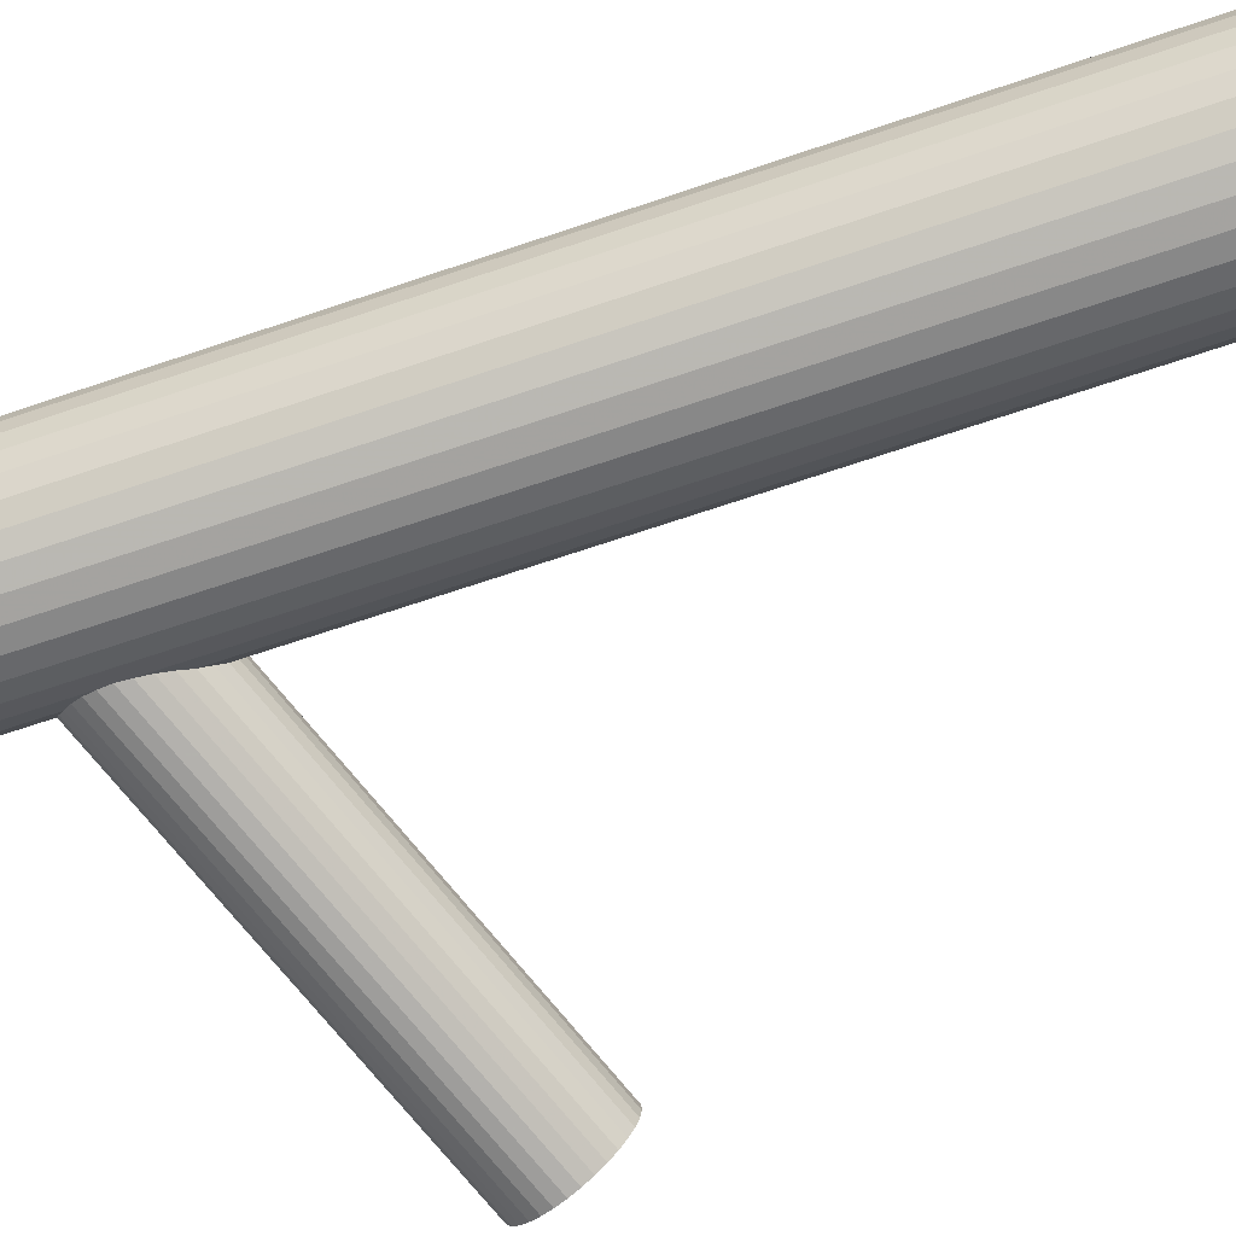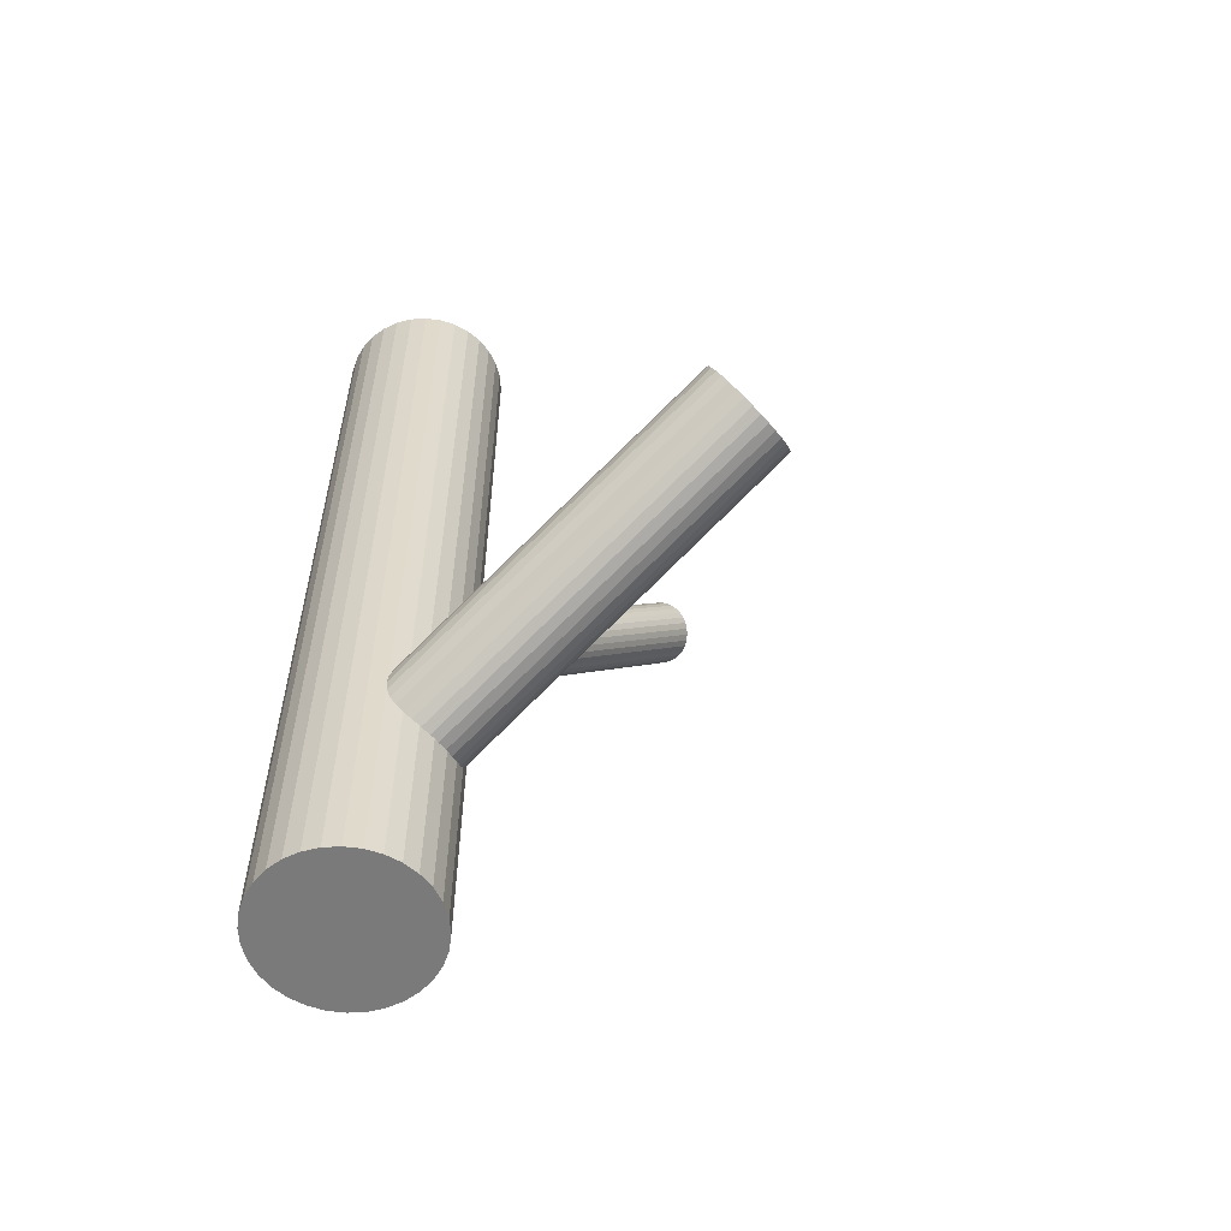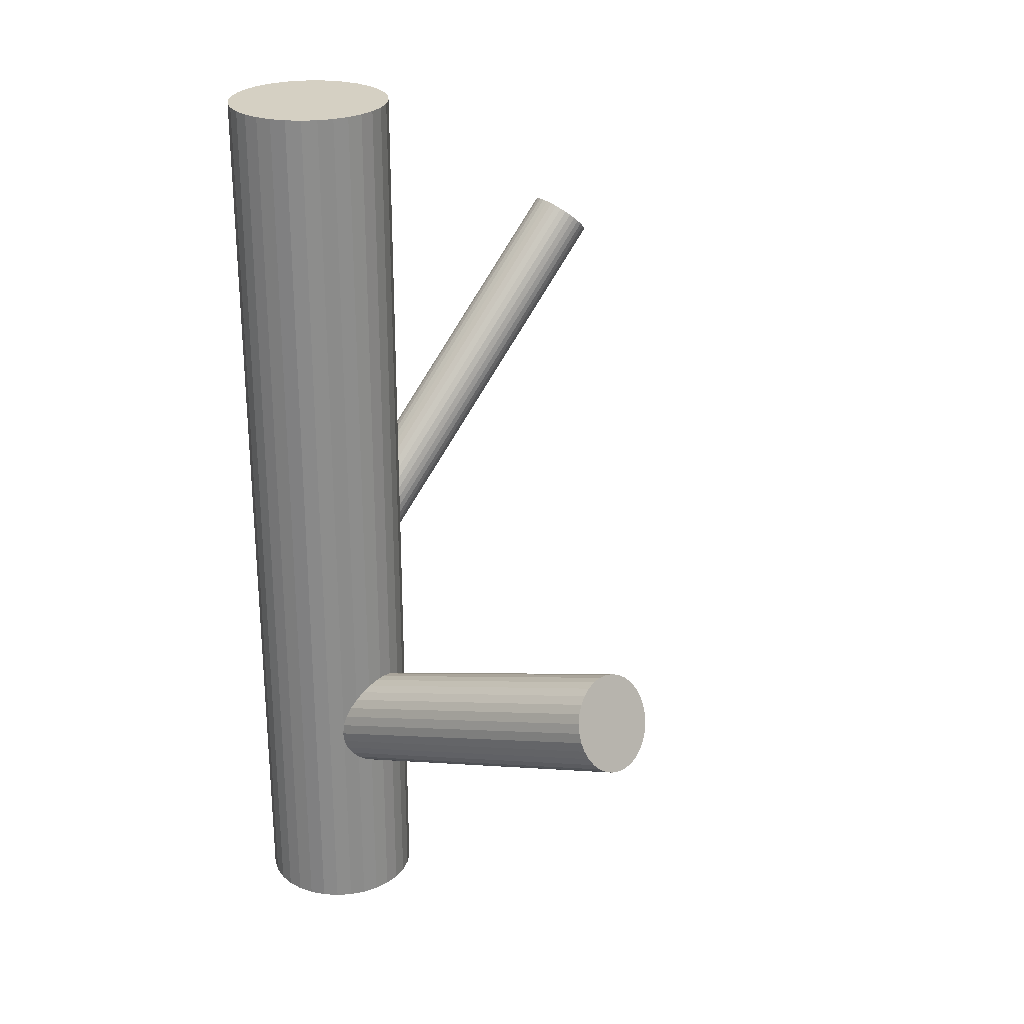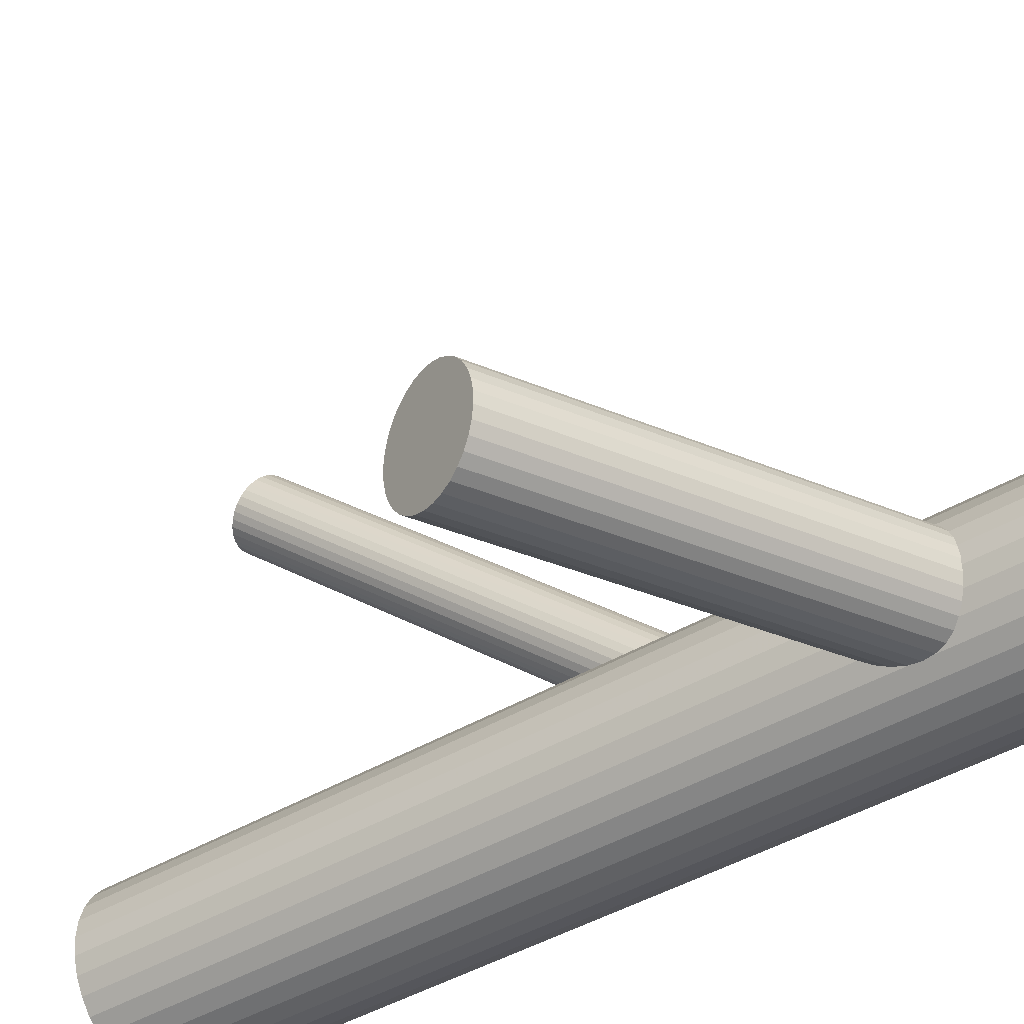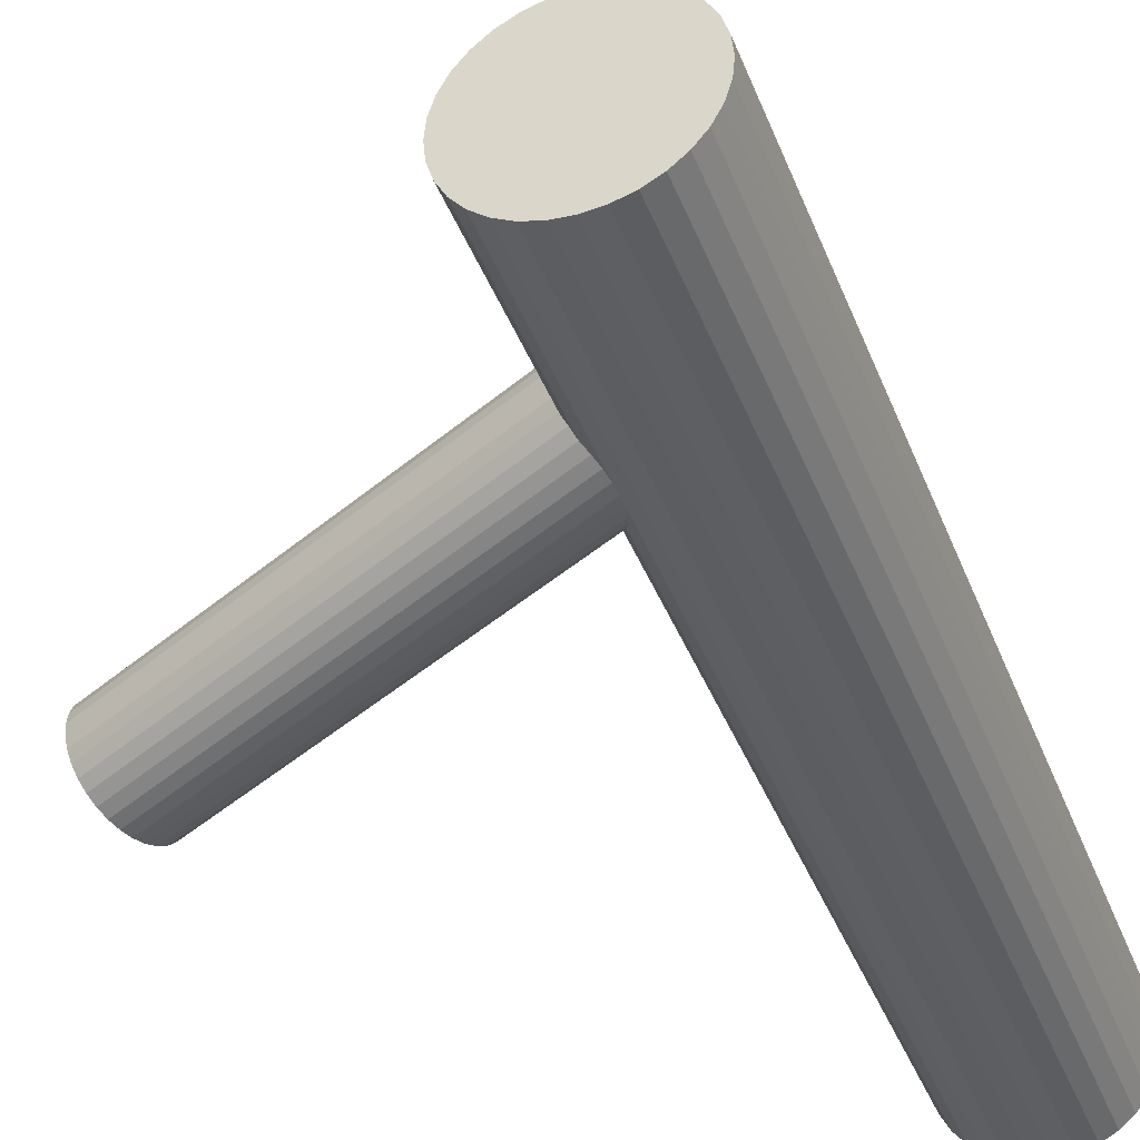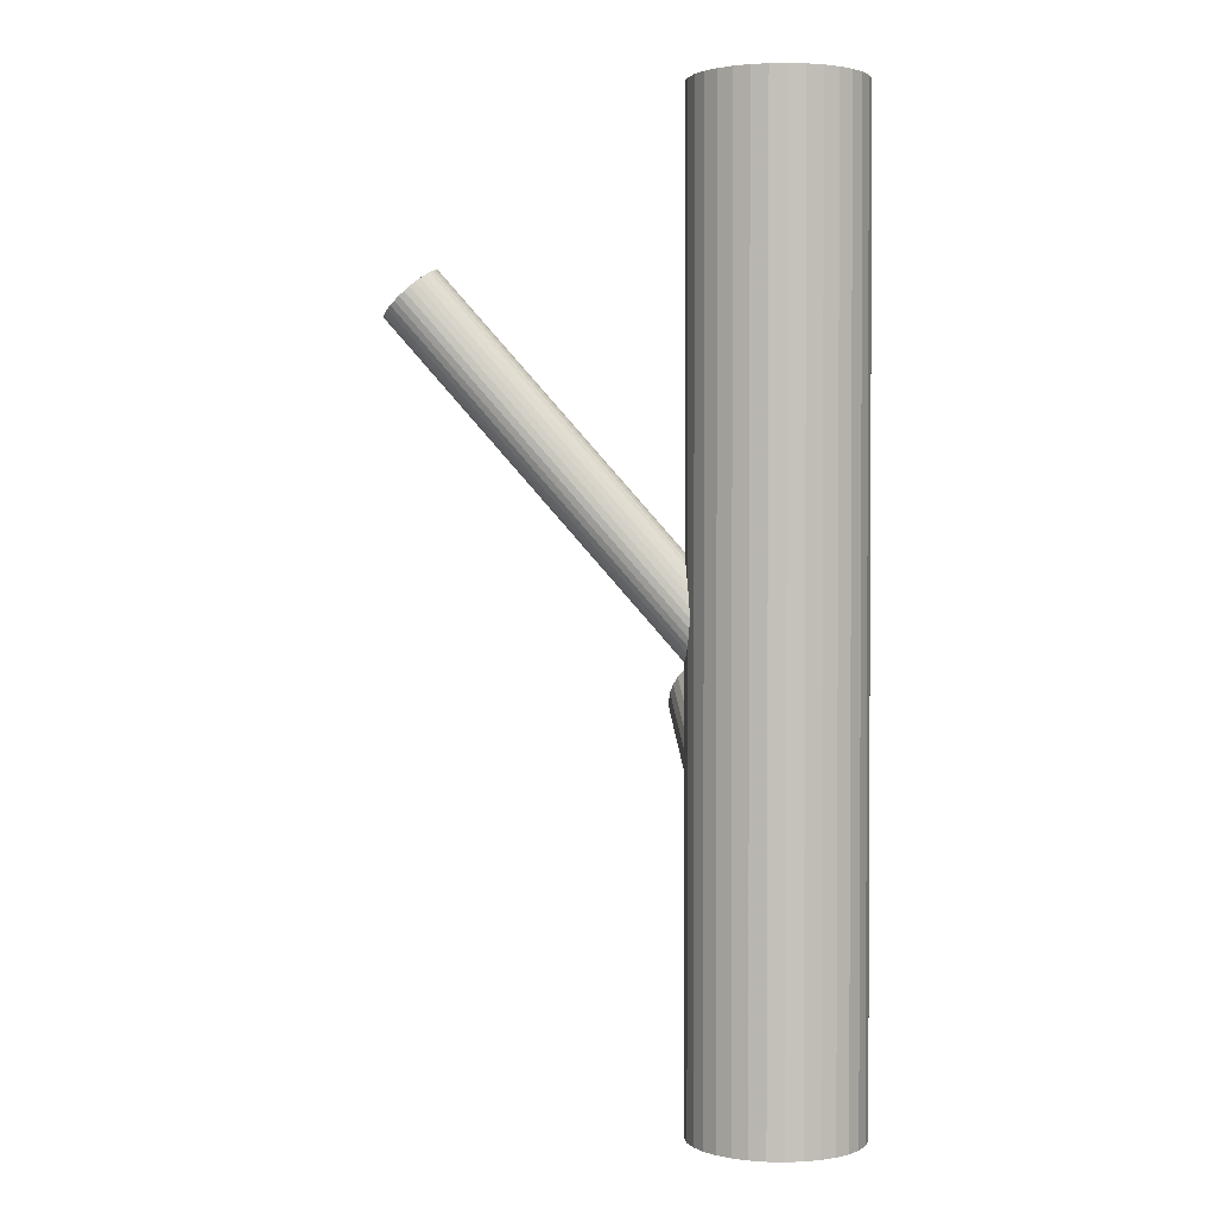
<metadata>
{"format":"obj","ext":"obj","renderer":"f3d","projection":"perspective","resolution":1024,"background":"white","views":[{"elev":-68.0,"azim":-71.2,"up":"+Y"},{"elev":-58.1,"azim":31.7,"up":"+Z"},{"elev":26.0,"azim":33.5,"up":"+Z"},{"elev":-42.4,"azim":125.6,"up":"+Y"},{"elev":-40.0,"azim":-160.0,"up":"+Y"},{"elev":1.9,"azim":-102.8,"up":"+Z"}]}
</metadata>
<code>
v -0.04047 -0.02651 -0.1088
v -0.04047 -0.02651 0.1088
v -0.04047 -0.007438 -0.1088
v -0.04047 -0.007438 0.1088
v -0.04047 -0.04557 -0.1088
v -0.04047 -0.04557 0.1088
v -0.02462 -0.01591 -0.1088
v -0.02462 -0.01591 0.1088
v -0.02462 -0.0371 -0.1088
v -0.02462 -0.0371 0.1088
v -0.02988 -0.01065 -0.1088
v -0.02988 -0.01065 0.1088
v -0.02988 -0.04236 -0.1088
v -0.02988 -0.04236 0.1088
v -0.03675 -0.007804 -0.1088
v -0.03675 -0.007804 0.1088
v -0.03675 -0.04521 -0.1088
v -0.03675 -0.04521 0.1088
v -0.02177 -0.02279 -0.1088
v -0.02177 -0.02279 0.1088
v -0.02177 -0.03023 -0.1088
v -0.02177 -0.03023 0.1088
v -0.05395 -0.03999 -0.1088
v -0.05395 -0.03999 0.1088
v -0.05395 -0.01302 -0.1088
v -0.05395 -0.01302 0.1088
v -0.0214 -0.02651 -0.1088
v -0.0214 -0.02651 0.1088
v -0.02285 -0.01921 -0.1088
v -0.02285 -0.01921 0.1088
v -0.02285 -0.0338 -0.1088
v -0.02285 -0.0338 0.1088
v -0.03317 -0.008889 -0.1088
v -0.03317 -0.008889 0.1088
v -0.03317 -0.04412 -0.1088
v -0.03317 -0.04412 0.1088
v -0.04777 -0.008889 -0.1088
v -0.04777 -0.008889 0.1088
v -0.04777 -0.04412 -0.1088
v -0.04777 -0.04412 0.1088
v -0.05809 -0.01921 -0.1088
v -0.05809 -0.01921 0.1088
v -0.05809 -0.0338 -0.1088
v -0.05809 -0.0338 0.1088
v -0.05954 -0.02651 -0.1088
v -0.05954 -0.02651 0.1088
v -0.02699 -0.03999 -0.1088
v -0.02699 -0.03999 0.1088
v -0.02699 -0.01302 -0.1088
v -0.02699 -0.01302 0.1088
v -0.05917 -0.02279 -0.1088
v -0.05917 -0.02279 0.1088
v -0.05917 -0.03023 -0.1088
v -0.05917 -0.03023 0.1088
v -0.04419 -0.007804 -0.1088
v -0.04419 -0.007804 0.1088
v -0.04419 -0.04521 -0.1088
v -0.04419 -0.04521 0.1088
v -0.05106 -0.01065 -0.1088
v -0.05106 -0.01065 0.1088
v -0.05106 -0.04236 -0.1088
v -0.05106 -0.04236 0.1088
v -0.05632 -0.01591 -0.1088
v -0.05632 -0.01591 0.1088
v -0.05632 -0.0371 -0.1088
v -0.05632 -0.0371 0.1088
v -0.04047 -0.02651 -0.02057
v -0.01461 0.04544 0.06631
v -0.04239 -0.03185 -0.01558
v -0.01653 0.0401 0.0713
v -0.03855 -0.02117 -0.02556
v -0.0127 0.05078 0.06132
v -0.03998 -0.02077 -0.02547
v -0.01412 0.05117 0.06141
v -0.04374 -0.03124 -0.01567
v -0.01788 0.0407 0.07121
v -0.0372 -0.02177 -0.02547
v -0.01134 0.05017 0.06141
v -0.04096 -0.03224 -0.01567
v -0.01511 0.0397 0.07121
v -0.03562 -0.0316 -0.0178
v -0.009767 0.04034 0.06909
v -0.03349 -0.02566 -0.02334
v -0.007634 0.04628 0.06354
v -0.03597 -0.02255 -0.02518
v -0.01012 0.04939 0.0617
v -0.03952 -0.03242 -0.01596
v -0.01367 0.03952 0.07092
v -0.03387 -0.03005 -0.0196
v -0.008013 0.04189 0.06729
v -0.03312 -0.02797 -0.02154
v -0.007264 0.04397 0.06534
v -0.03316 -0.02682 -0.02248
v -0.007309 0.04512 0.0644
v -0.03463 -0.03091 -0.01866
v -0.008777 0.04103 0.06822
v -0.03408 -0.02454 -0.0241
v -0.008228 0.0474 0.06278
v -0.0368 -0.03209 -0.01704
v -0.01094 0.03985 0.06984
v -0.04283 -0.02064 -0.02472
v -0.01697 0.0513 0.06216
v -0.04602 -0.02953 -0.01642
v -0.02016 0.04242 0.07046
v -0.04758 -0.02395 -0.02057
v -0.02173 0.04799 0.06631
v -0.03336 -0.02906 -0.02057
v -0.007502 0.04288 0.06631
v -0.03492 -0.02349 -0.02472
v -0.009067 0.04846 0.06216
v -0.03811 -0.03237 -0.01642
v -0.01226 0.03958 0.07046
v -0.04414 -0.02092 -0.0241
v -0.01829 0.05102 0.06278
v -0.04686 -0.02847 -0.01704
v -0.021 0.04347 0.06984
v -0.04631 -0.0221 -0.02248
v -0.02045 0.04984 0.0644
v -0.04778 -0.02619 -0.01866
v -0.02192 0.04575 0.06822
v -0.04782 -0.02504 -0.0196
v -0.02197 0.0469 0.06729
v -0.04707 -0.02296 -0.02154
v -0.02122 0.04898 0.06534
v -0.04142 -0.02059 -0.02518
v -0.01556 0.05135 0.0617
v -0.04496 -0.03046 -0.01596
v -0.01911 0.04148 0.07092
v -0.04745 -0.02735 -0.0178
v -0.02159 0.04459 0.06909
v -0.04532 -0.02141 -0.02334
v -0.01946 0.05053 0.06354
v 0.05508 -0.03979 -0.02495
v -0.04047 -0.02651 -0.06219
v 0.05091 -0.03921 -0.01407
v -0.04463 -0.02593 -0.05131
v 0.05924 -0.04037 -0.03584
v -0.03631 -0.02708 -0.07308
v 0.05143 -0.04908 -0.01891
v -0.04412 -0.03579 -0.05614
v 0.05605 -0.04972 -0.031
v -0.03949 -0.03644 -0.06824
v 0.05327 -0.03121 -0.01726
v -0.04228 -0.01792 -0.05449
v 0.05916 -0.03203 -0.03265
v -0.03639 -0.01874 -0.06989
v 0.05668 -0.02823 -0.02495
v -0.03886 -0.01495 -0.06219
v 0.05497 -0.02889 -0.02079
v -0.04058 -0.01561 -0.05803
v 0.05815 -0.02933 -0.02912
v -0.03739 -0.01605 -0.06636
v 0.05947 -0.0381 -0.03563
v -0.03607 -0.02482 -0.07287
v 0.05131 -0.03697 -0.01428
v -0.04424 -0.02368 -0.05152
v 0.05185 -0.03483 -0.0149
v -0.0437 -0.02155 -0.05213
v 0.05954 -0.0359 -0.03501
v -0.03601 -0.02262 -0.07225
v 0.05943 -0.03385 -0.034
v -0.03612 -0.02057 -0.07124
v 0.05251 -0.03289 -0.0159
v -0.04304 -0.0196 -0.05314
v 0.05269 -0.05101 -0.02283
v -0.04286 -0.03773 -0.06007
v 0.05431 -0.05124 -0.02708
v -0.04123 -0.03795 -0.06432
v 0.05584 -0.02834 -0.02283
v -0.03971 -0.01506 -0.06007
v 0.05747 -0.02857 -0.02708
v -0.03808 -0.01528 -0.06432
v 0.05765 -0.04669 -0.034
v -0.0379 -0.03341 -0.07124
v 0.05072 -0.04573 -0.0159
v -0.04482 -0.03245 -0.05314
v 0.05062 -0.04368 -0.0149
v -0.04493 -0.03039 -0.05213
v 0.05831 -0.04475 -0.03501
v -0.03724 -0.03146 -0.07225
v 0.05885 -0.04261 -0.03563
v -0.0367 -0.02933 -0.07287
v 0.05068 -0.04148 -0.01428
v -0.04487 -0.02819 -0.05152
v 0.052 -0.05025 -0.02079
v -0.04355 -0.03696 -0.05803
v 0.05519 -0.05069 -0.02912
v -0.04036 -0.0374 -0.06636
v 0.05347 -0.05135 -0.02495
v -0.04208 -0.03806 -0.06219
v 0.051 -0.04755 -0.01726
v -0.04455 -0.03427 -0.05449
v 0.05688 -0.04837 -0.03265
v -0.03866 -0.03509 -0.06989
v 0.0541 -0.02986 -0.01891
v -0.04145 -0.01657 -0.05614
v 0.05873 -0.0305 -0.031
v -0.03682 -0.01722 -0.06824
f 27 1 19
f 27 19 28
f 28 19 20
f 28 20 2
f 19 1 29
f 19 29 20
f 20 29 30
f 20 30 2
f 29 1 7
f 29 7 30
f 30 7 8
f 30 8 2
f 7 1 49
f 7 49 8
f 8 49 50
f 8 50 2
f 49 1 11
f 49 11 50
f 50 11 12
f 50 12 2
f 11 1 33
f 11 33 12
f 12 33 34
f 12 34 2
f 33 1 15
f 33 15 34
f 34 15 16
f 34 16 2
f 15 1 3
f 15 3 16
f 16 3 4
f 16 4 2
f 3 1 55
f 3 55 4
f 4 55 56
f 4 56 2
f 55 1 37
f 55 37 56
f 56 37 38
f 56 38 2
f 37 1 59
f 37 59 38
f 38 59 60
f 38 60 2
f 59 1 25
f 59 25 60
f 60 25 26
f 60 26 2
f 25 1 63
f 25 63 26
f 26 63 64
f 26 64 2
f 63 1 41
f 63 41 64
f 64 41 42
f 64 42 2
f 41 1 51
f 41 51 42
f 42 51 52
f 42 52 2
f 51 1 45
f 51 45 52
f 52 45 46
f 52 46 2
f 45 1 53
f 45 53 46
f 46 53 54
f 46 54 2
f 53 1 43
f 53 43 54
f 54 43 44
f 54 44 2
f 43 1 65
f 43 65 44
f 44 65 66
f 44 66 2
f 65 1 23
f 65 23 66
f 66 23 24
f 66 24 2
f 23 1 61
f 23 61 24
f 24 61 62
f 24 62 2
f 61 1 39
f 61 39 62
f 62 39 40
f 62 40 2
f 39 1 57
f 39 57 40
f 40 57 58
f 40 58 2
f 57 1 5
f 57 5 58
f 58 5 6
f 58 6 2
f 5 1 17
f 5 17 6
f 6 17 18
f 6 18 2
f 17 1 35
f 17 35 18
f 18 35 36
f 18 36 2
f 35 1 13
f 35 13 36
f 36 13 14
f 36 14 2
f 13 1 47
f 13 47 14
f 14 47 48
f 14 48 2
f 47 1 9
f 47 9 48
f 48 9 10
f 48 10 2
f 9 1 31
f 9 31 10
f 10 31 32
f 10 32 2
f 31 1 21
f 31 21 32
f 32 21 22
f 32 22 2
f 21 1 27
f 21 27 22
f 22 27 28
f 22 28 2
f 105 67 121
f 105 121 106
f 106 121 122
f 106 122 68
f 121 67 119
f 121 119 122
f 122 119 120
f 122 120 68
f 119 67 129
f 119 129 120
f 120 129 130
f 120 130 68
f 129 67 115
f 129 115 130
f 130 115 116
f 130 116 68
f 115 67 103
f 115 103 116
f 116 103 104
f 116 104 68
f 103 67 127
f 103 127 104
f 104 127 128
f 104 128 68
f 127 67 75
f 127 75 128
f 128 75 76
f 128 76 68
f 75 67 69
f 75 69 76
f 76 69 70
f 76 70 68
f 69 67 79
f 69 79 70
f 70 79 80
f 70 80 68
f 79 67 87
f 79 87 80
f 80 87 88
f 80 88 68
f 87 67 111
f 87 111 88
f 88 111 112
f 88 112 68
f 111 67 99
f 111 99 112
f 112 99 100
f 112 100 68
f 99 67 81
f 99 81 100
f 100 81 82
f 100 82 68
f 81 67 95
f 81 95 82
f 82 95 96
f 82 96 68
f 95 67 89
f 95 89 96
f 96 89 90
f 96 90 68
f 89 67 107
f 89 107 90
f 90 107 108
f 90 108 68
f 107 67 91
f 107 91 108
f 108 91 92
f 108 92 68
f 91 67 93
f 91 93 92
f 92 93 94
f 92 94 68
f 93 67 83
f 93 83 94
f 94 83 84
f 94 84 68
f 83 67 97
f 83 97 84
f 84 97 98
f 84 98 68
f 97 67 109
f 97 109 98
f 98 109 110
f 98 110 68
f 109 67 85
f 109 85 110
f 110 85 86
f 110 86 68
f 85 67 77
f 85 77 86
f 86 77 78
f 86 78 68
f 77 67 71
f 77 71 78
f 78 71 72
f 78 72 68
f 71 67 73
f 71 73 72
f 72 73 74
f 72 74 68
f 73 67 125
f 73 125 74
f 74 125 126
f 74 126 68
f 125 67 101
f 125 101 126
f 126 101 102
f 126 102 68
f 101 67 113
f 101 113 102
f 102 113 114
f 102 114 68
f 113 67 131
f 113 131 114
f 114 131 132
f 114 132 68
f 131 67 117
f 131 117 132
f 132 117 118
f 132 118 68
f 117 67 123
f 117 123 118
f 118 123 124
f 118 124 68
f 123 67 105
f 123 105 124
f 124 105 106
f 124 106 68
f 148 134 170
f 148 170 147
f 147 170 169
f 147 169 133
f 170 134 150
f 170 150 169
f 169 150 149
f 169 149 133
f 150 134 196
f 150 196 149
f 149 196 195
f 149 195 133
f 196 134 144
f 196 144 195
f 195 144 143
f 195 143 133
f 144 134 164
f 144 164 143
f 143 164 163
f 143 163 133
f 164 134 158
f 164 158 163
f 163 158 157
f 163 157 133
f 158 134 156
f 158 156 157
f 157 156 155
f 157 155 133
f 156 134 136
f 156 136 155
f 155 136 135
f 155 135 133
f 136 134 184
f 136 184 135
f 135 184 183
f 135 183 133
f 184 134 178
f 184 178 183
f 183 178 177
f 183 177 133
f 178 134 176
f 178 176 177
f 177 176 175
f 177 175 133
f 176 134 192
f 176 192 175
f 175 192 191
f 175 191 133
f 192 134 140
f 192 140 191
f 191 140 139
f 191 139 133
f 140 134 186
f 140 186 139
f 139 186 185
f 139 185 133
f 186 134 166
f 186 166 185
f 185 166 165
f 185 165 133
f 166 134 190
f 166 190 165
f 165 190 189
f 165 189 133
f 190 134 168
f 190 168 189
f 189 168 167
f 189 167 133
f 168 134 188
f 168 188 167
f 167 188 187
f 167 187 133
f 188 134 142
f 188 142 187
f 187 142 141
f 187 141 133
f 142 134 194
f 142 194 141
f 141 194 193
f 141 193 133
f 194 134 174
f 194 174 193
f 193 174 173
f 193 173 133
f 174 134 180
f 174 180 173
f 173 180 179
f 173 179 133
f 180 134 182
f 180 182 179
f 179 182 181
f 179 181 133
f 182 134 138
f 182 138 181
f 181 138 137
f 181 137 133
f 138 134 154
f 138 154 137
f 137 154 153
f 137 153 133
f 154 134 160
f 154 160 153
f 153 160 159
f 153 159 133
f 160 134 162
f 160 162 159
f 159 162 161
f 159 161 133
f 162 134 146
f 162 146 161
f 161 146 145
f 161 145 133
f 146 134 198
f 146 198 145
f 145 198 197
f 145 197 133
f 198 134 152
f 198 152 197
f 197 152 151
f 197 151 133
f 152 134 172
f 152 172 151
f 151 172 171
f 151 171 133
f 172 134 148
f 172 148 171
f 171 148 147
f 171 147 133

</code>
